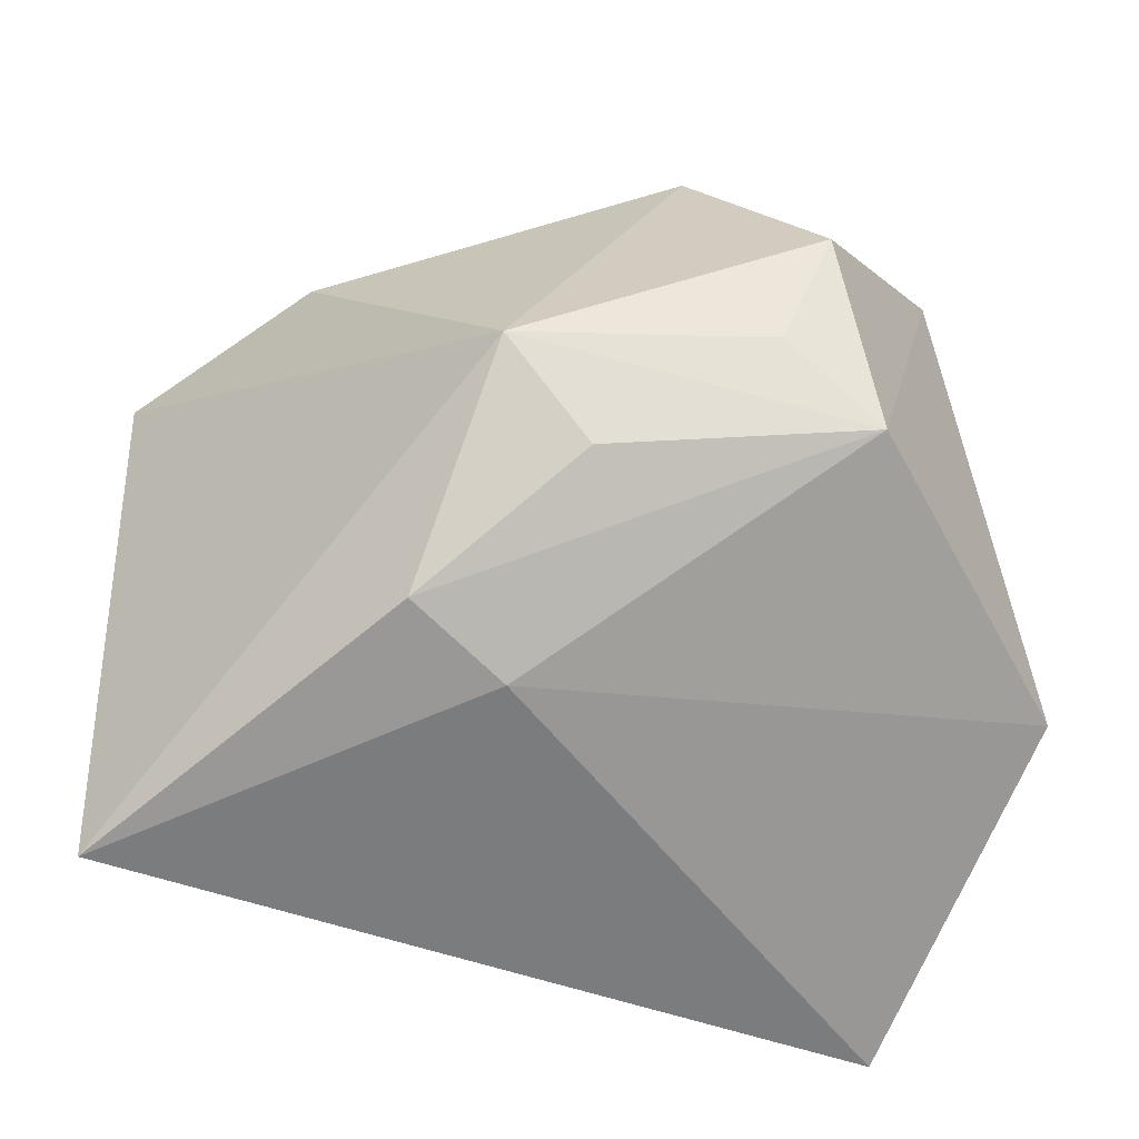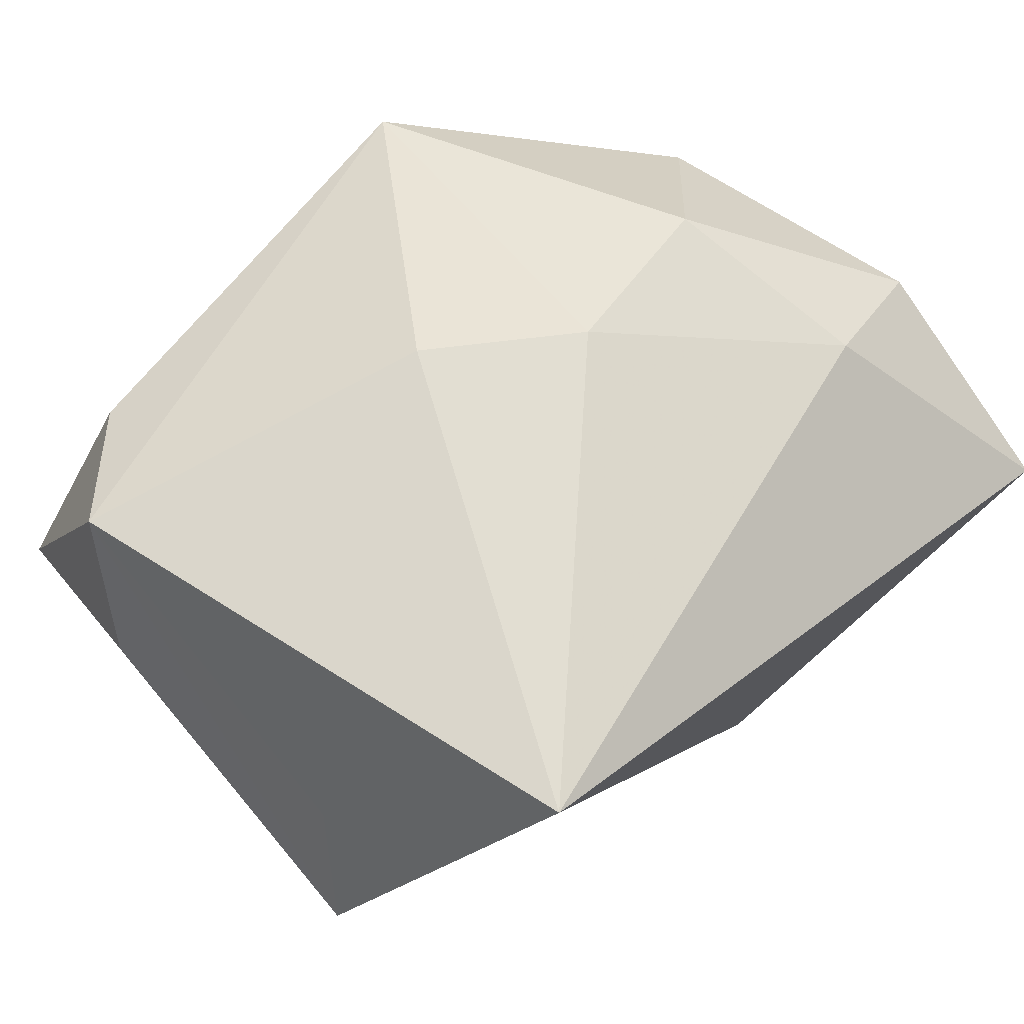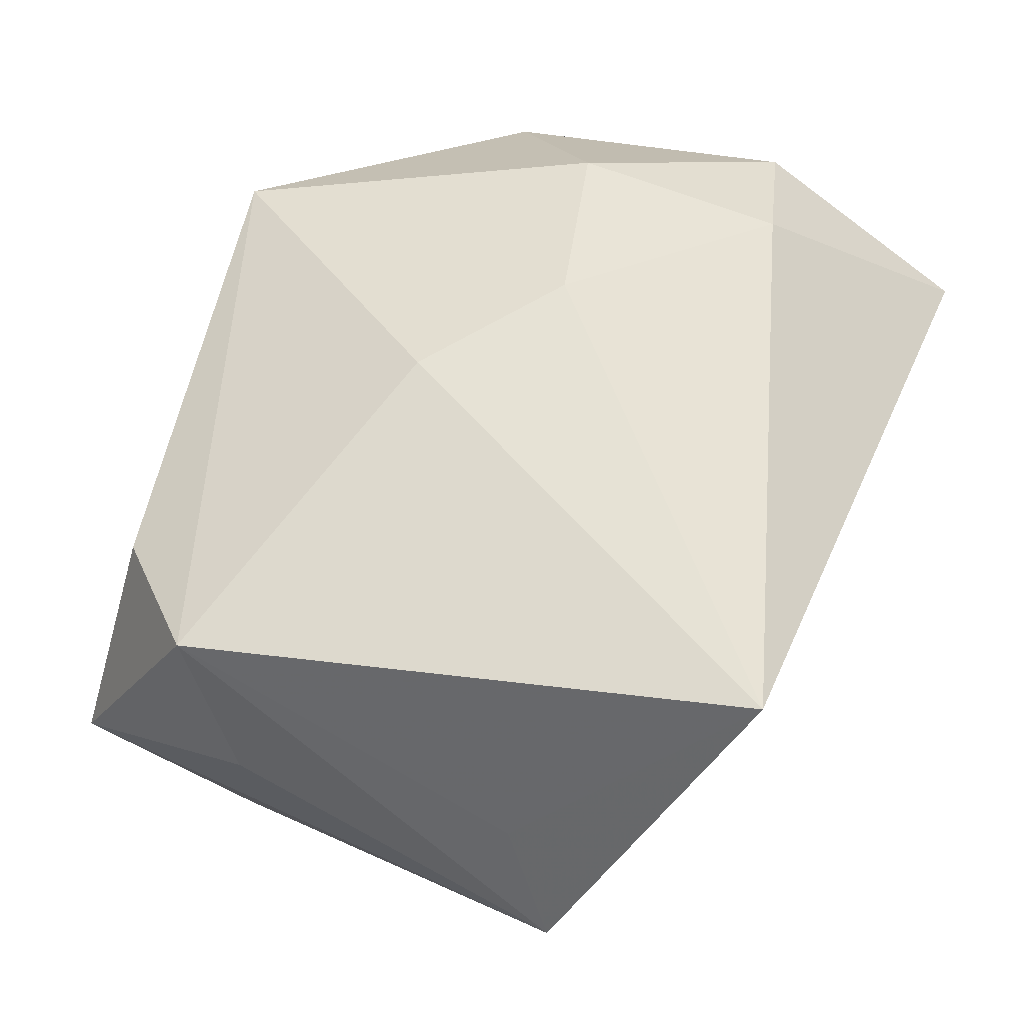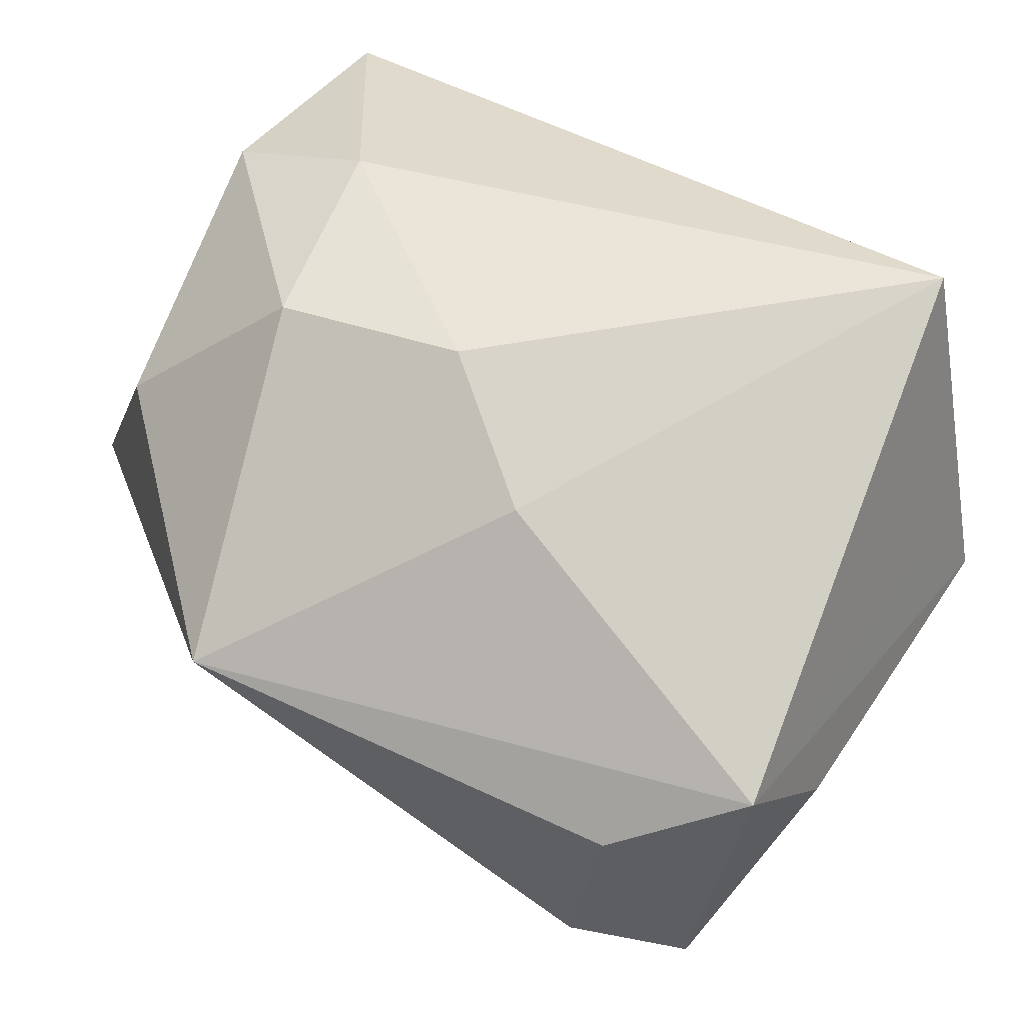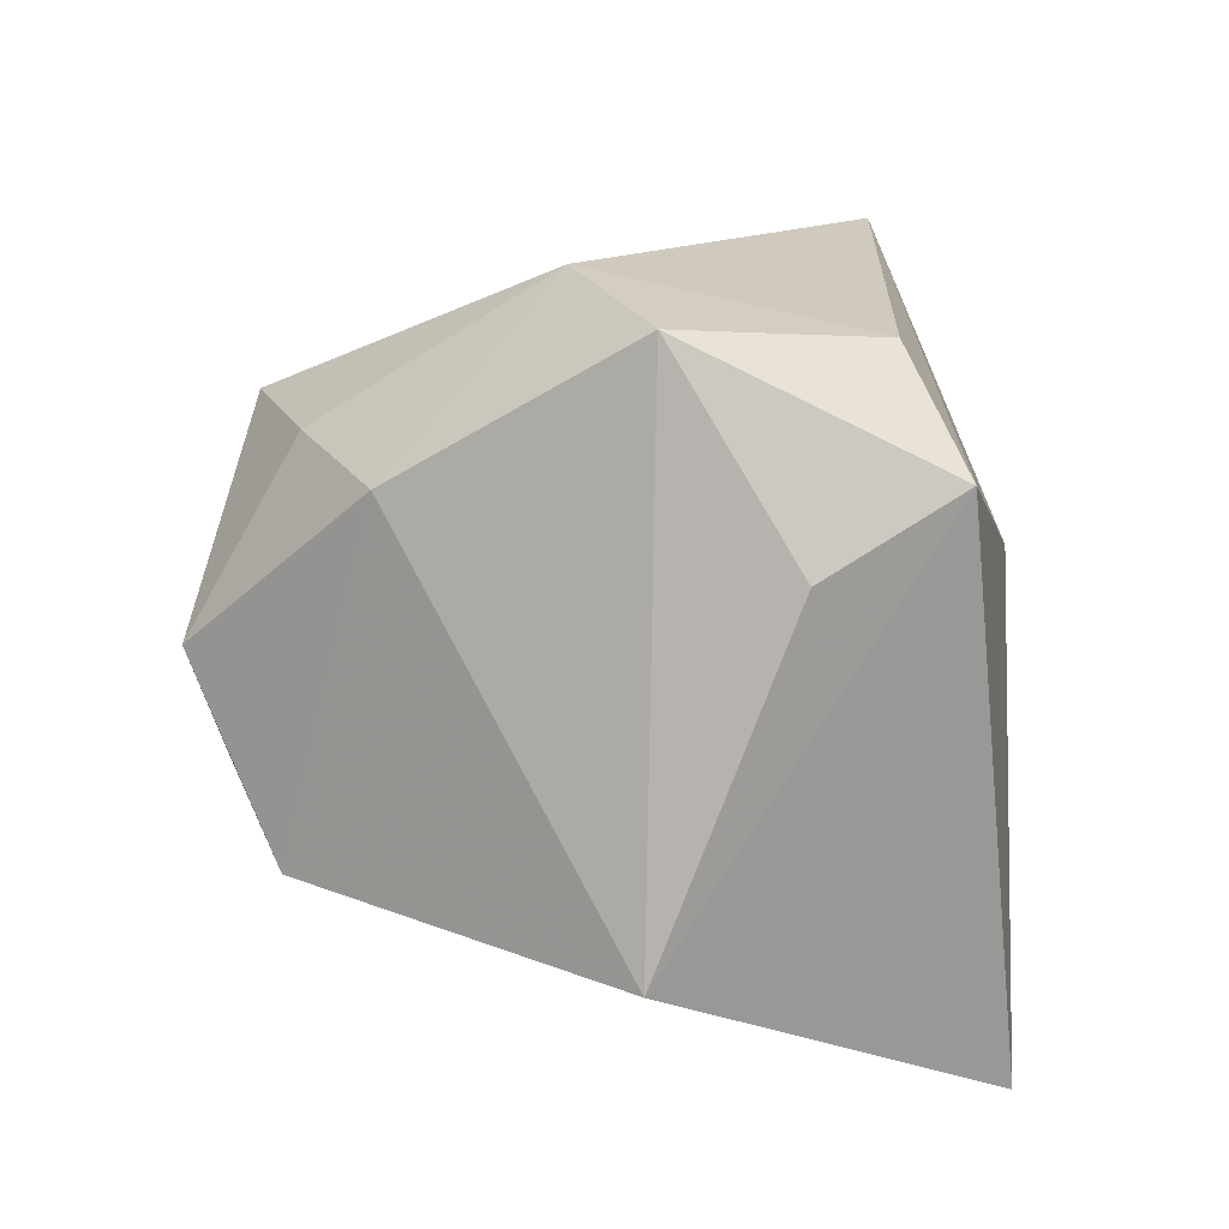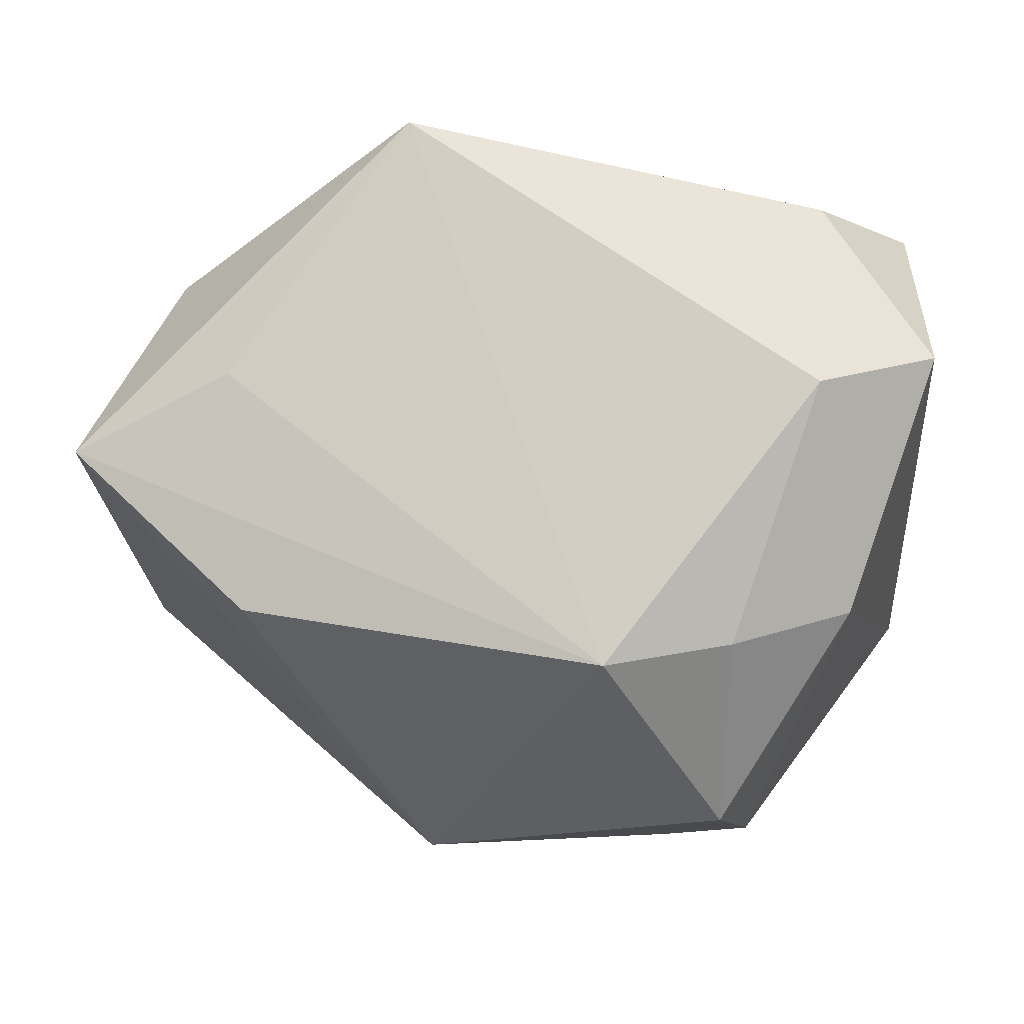
<metadata>
{"format":"obj","ext":"obj","renderer":"f3d","projection":"perspective","resolution":1024,"background":"white","views":[{"elev":-52.5,"azim":-176.9,"up":"+Y"},{"elev":66.4,"azim":-42.6,"up":"+Z"},{"elev":61.9,"azim":-67.5,"up":"+Z"},{"elev":74.7,"azim":-145.9,"up":"+Z"},{"elev":10.6,"azim":-88.1,"up":"+Y"},{"elev":57.3,"azim":-172.4,"up":"+Y"}]}
</metadata>
<code>
v -0.01625 -0.007076 -0.03075
v 0.005161 -0.009075 -0.03379
v 0.02708 0.02201 -0.004959
v 0.01387 0.03211 0.01764
v 0.0351 0.01347 0.01034
v -0.0347 0.02701 0.001268
v -0.03686 -0.0182 0.0005063
v -0.02175 -0.02997 0.02731
v -0.02401 0.02556 0.01788
v 0.04044 -0.02997 -0.0004015
v 0.04044 0.01599 -0.01115
v 0.04044 -0.0107 0.01116
v -0.01992 0.01853 -0.02462
v 0.01291 -0.02478 -0.02064
v -0.001356 -0.01673 -0.02822
v -0.03652 0.01015 0.01149
v -0.02077 0.002861 -0.03347
v 0.0228 0.01387 -0.02418
v -0.02478 0.03066 -0.005184
v 0.005961 -0.02707 -0.01358
v -0.03263 0.01645 0.0226
v -0.0331 -0.01303 0.01031
v -0.02981 0.01557 -0.01845
v -0.00307 0.007689 0.02776
v -0.009355 0.02036 -0.02914
v 0.008686 -0.0009699 0.02817
v 0.02867 -0.01389 0.01798
v 0.02448 0.003003 0.02387
v -0.02381 -0.01346 -0.0261
f 28 4 26
f 26 4 24
f 4 21 24
f 26 24 8
f 8 24 21
f 2 11 10
f 10 11 12
f 9 21 4
f 4 19 9
f 11 2 18
f 25 19 4
f 11 18 25
f 25 2 17
f 25 18 2
f 10 8 20
f 5 11 4
f 5 12 11
f 4 28 5
f 28 12 5
f 7 20 8
f 21 9 6
f 6 9 19
f 19 23 6
f 23 7 6
f 4 11 3
f 3 25 4
f 11 25 3
f 17 23 13
f 13 25 17
f 13 23 19
f 19 25 13
f 27 8 10
f 10 12 27
f 26 8 27
f 27 12 28
f 27 28 26
f 14 2 10
f 10 20 14
f 22 8 21
f 21 7 22
f 22 7 8
f 29 23 17
f 29 7 23
f 20 7 29
f 29 14 20
f 16 7 21
f 21 6 16
f 16 6 7
f 17 2 1
f 1 29 17
f 2 29 1
f 2 14 15
f 15 29 2
f 14 29 15

</code>
